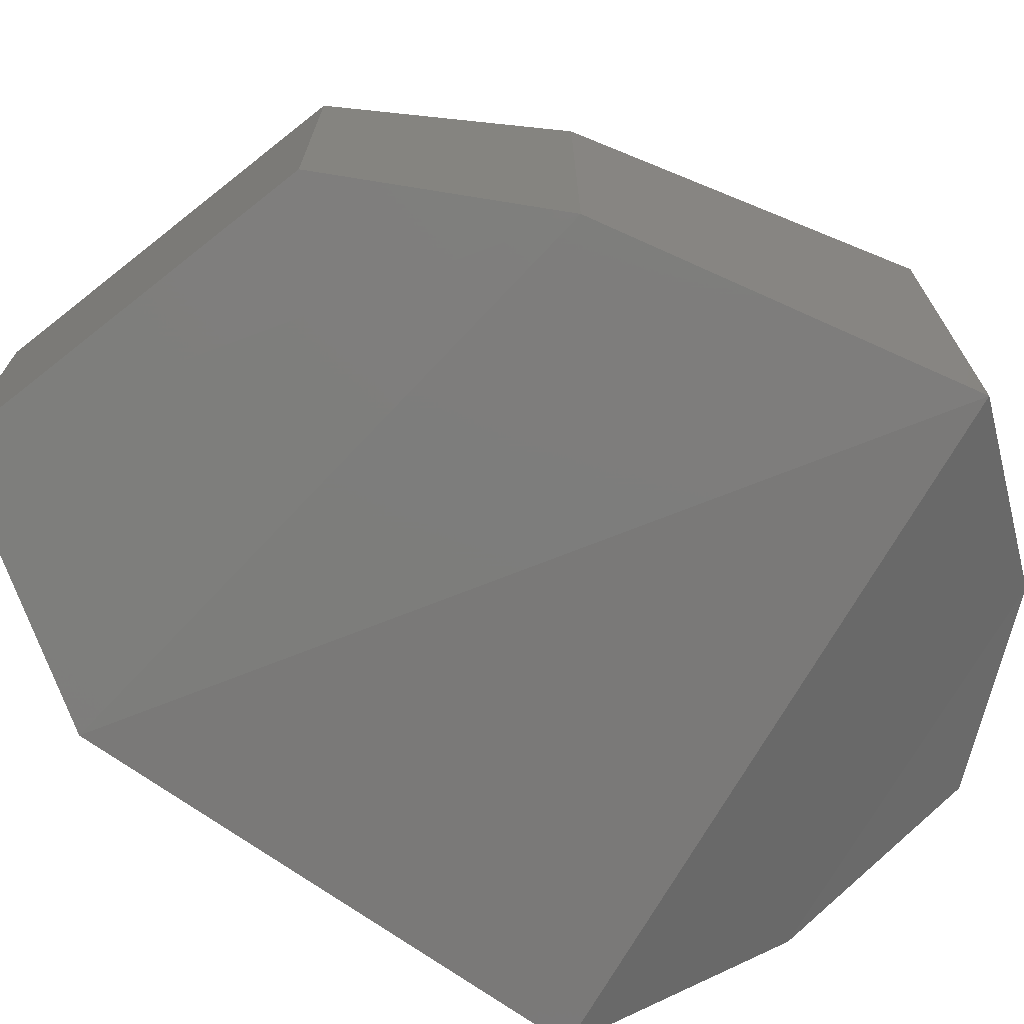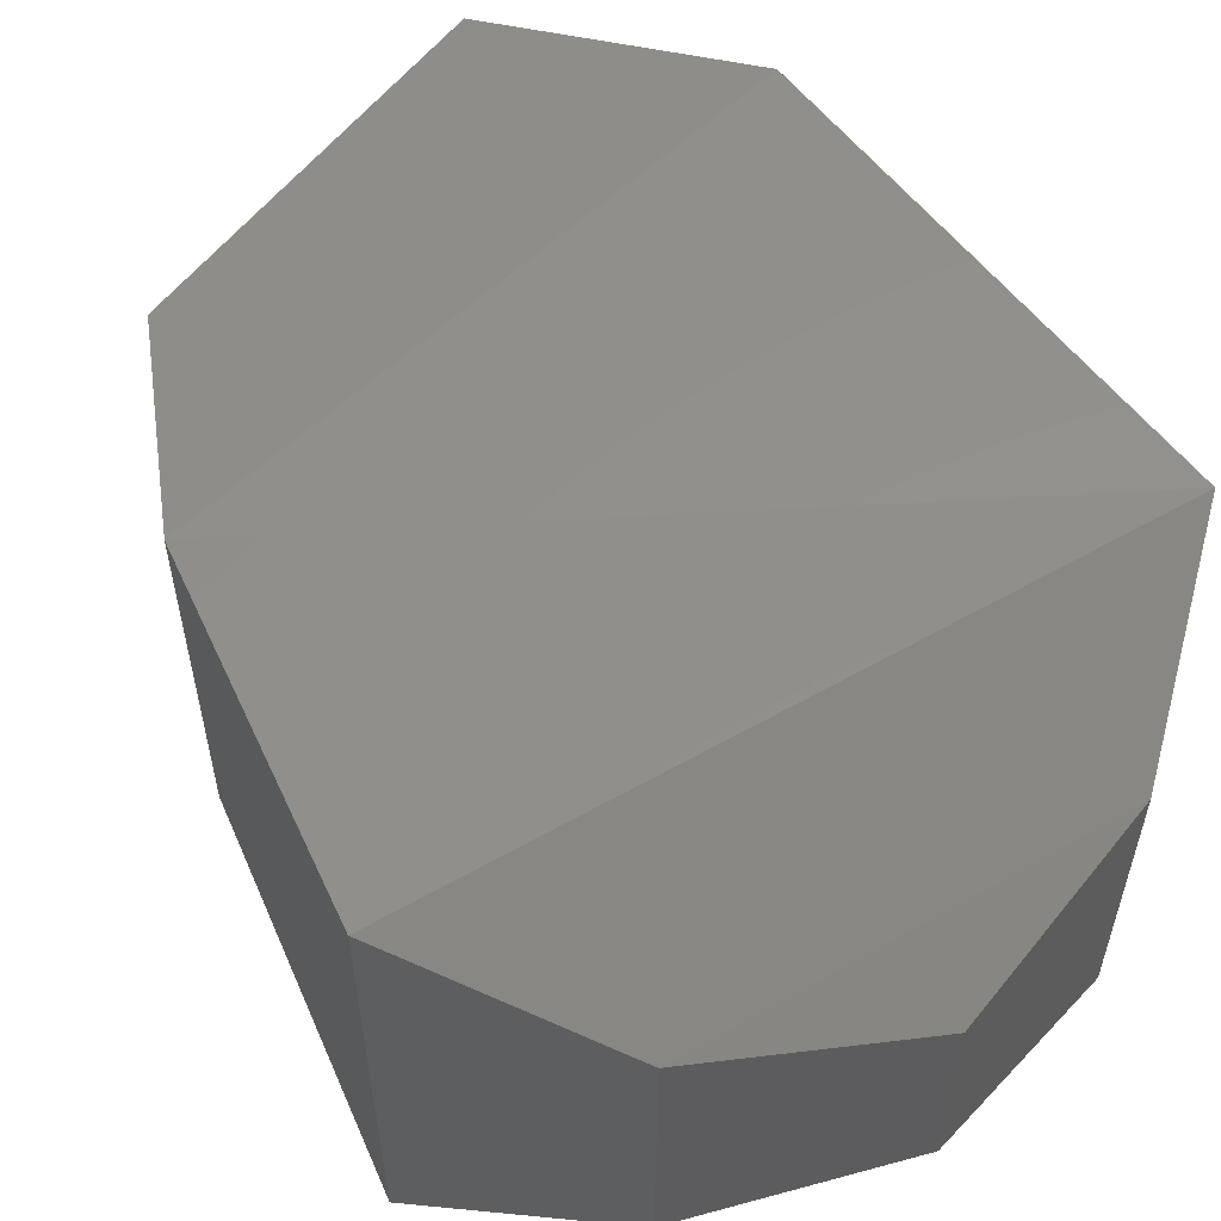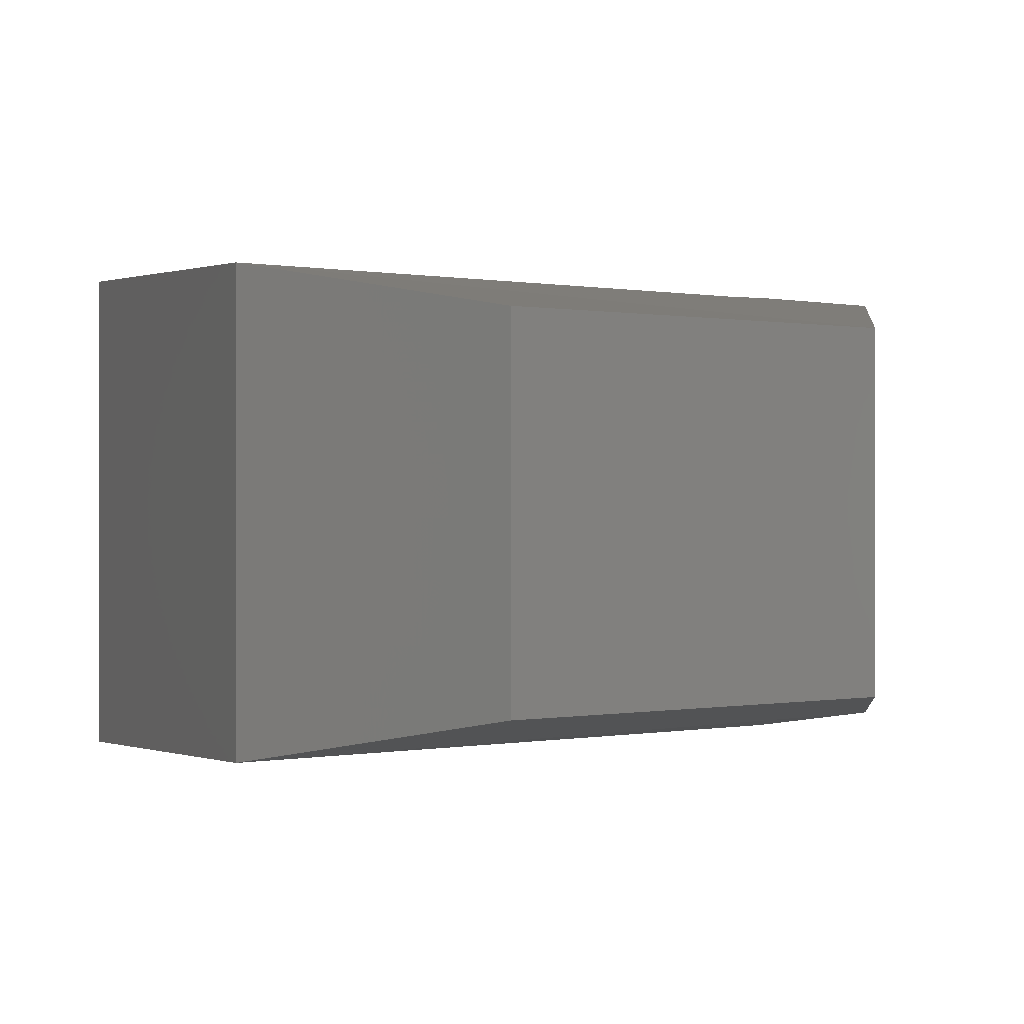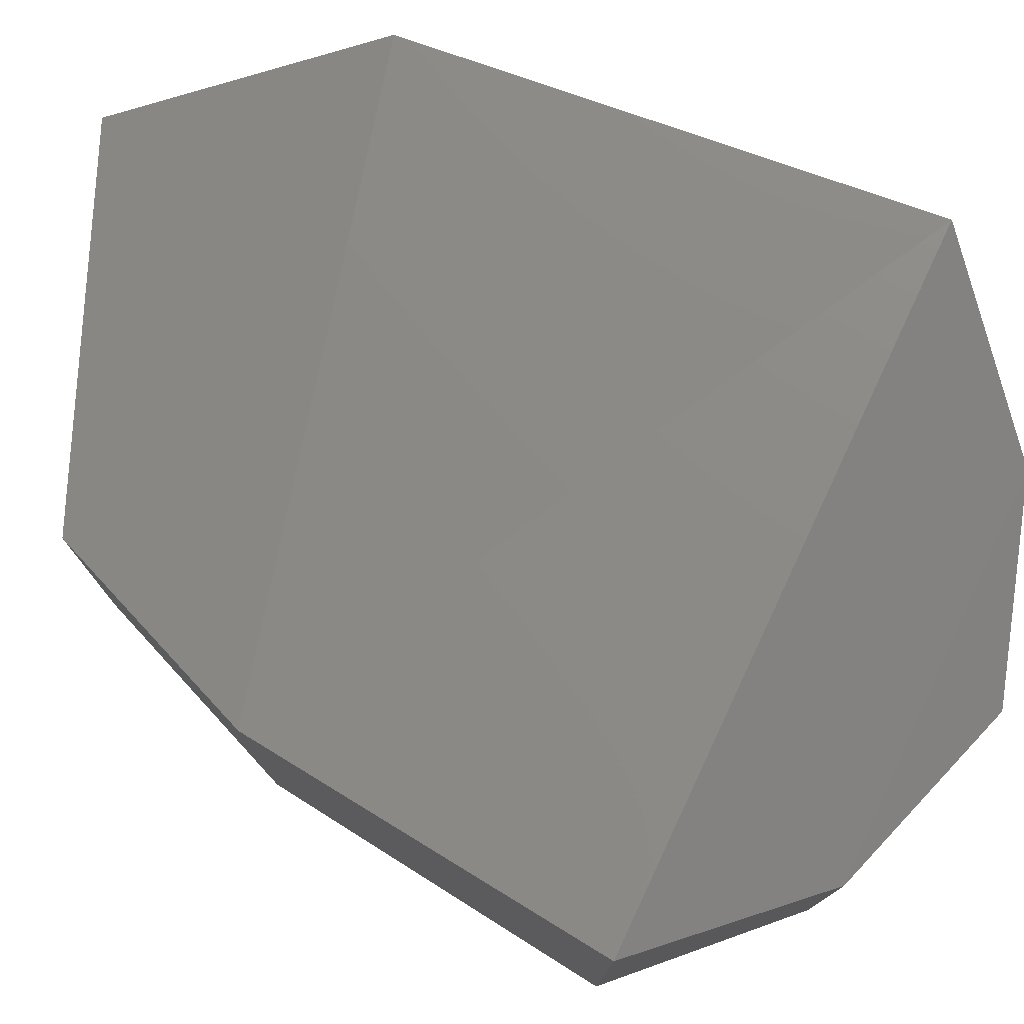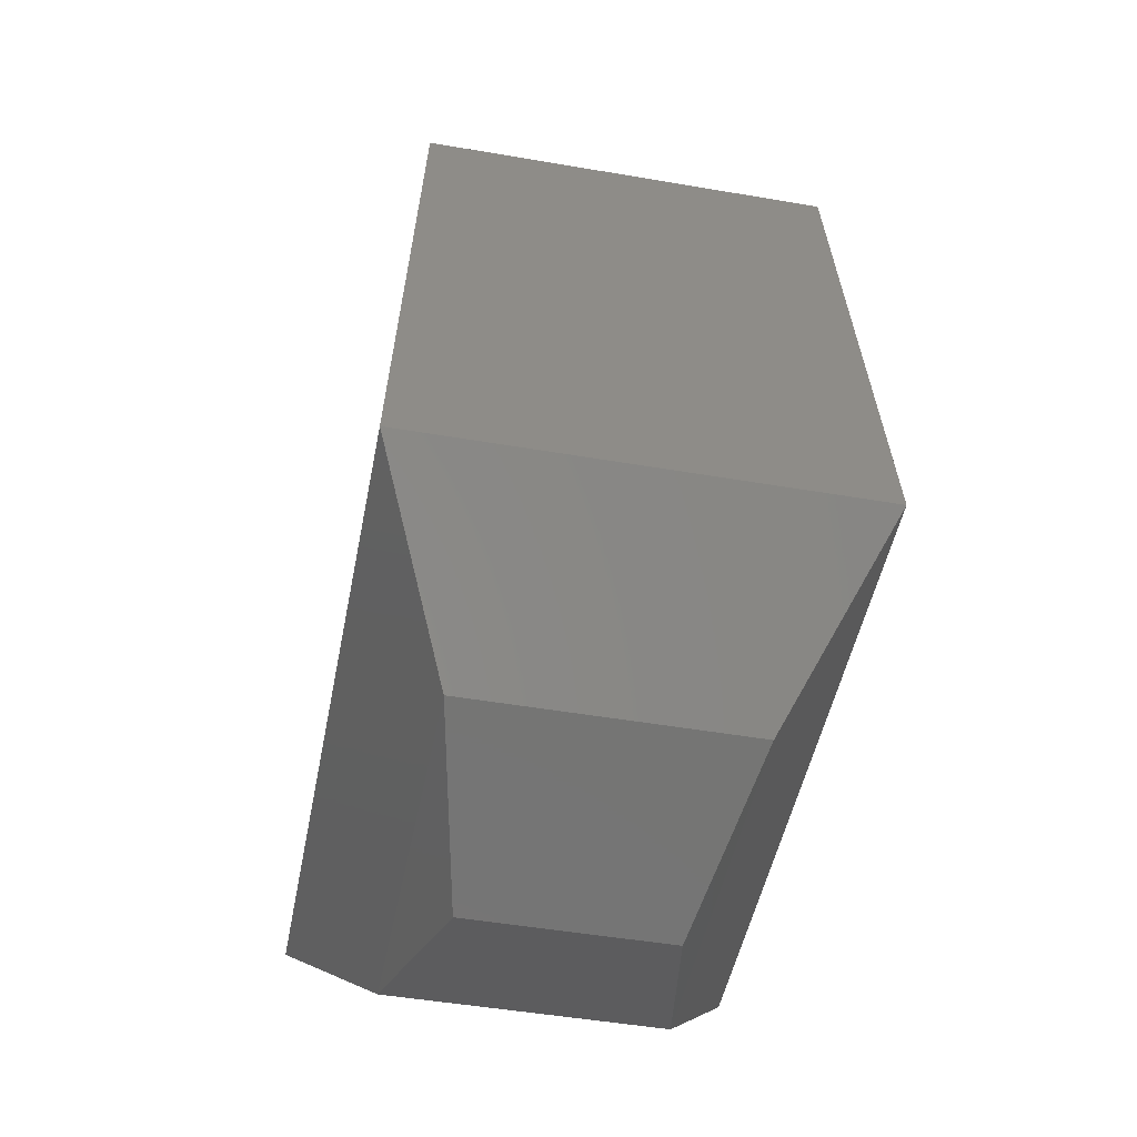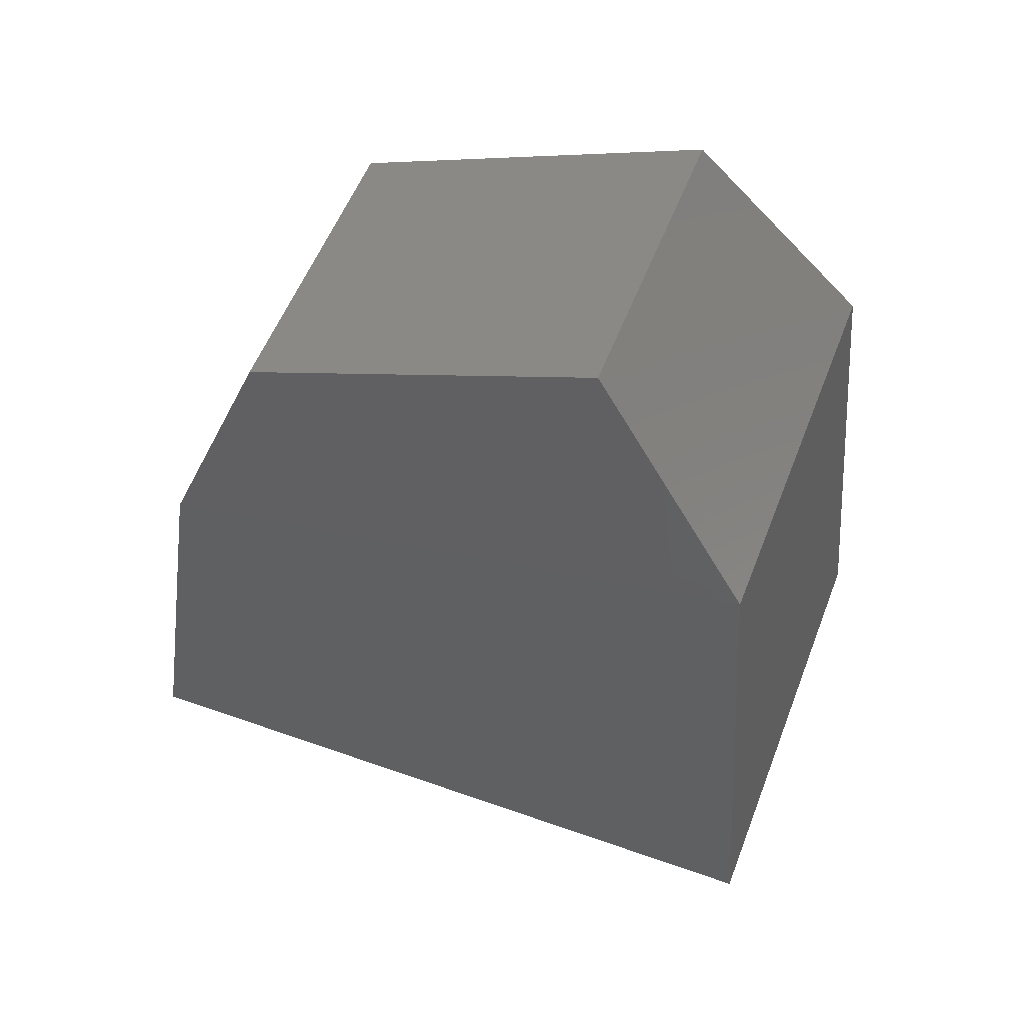
<metadata>
{"format":"stl","ext":"stl","renderer":"f3d","projection":"perspective","resolution":1024,"background":"white","views":[{"elev":-71.4,"azim":60.4,"up":"+Y"},{"elev":57.2,"azim":149.4,"up":"+Y"},{"elev":0.1,"azim":-16.4,"up":"+Y"},{"elev":77.2,"azim":115.2,"up":"+Y"},{"elev":-48.3,"azim":-100.9,"up":"+Z"},{"elev":54.2,"azim":-159.3,"up":"+Z"}]}
</metadata>
<code>
# stl→obj: 18 verts, 32 faces
v 17.46 -3.165 21.7
v 17.46 -3.106 21.7
v 17.43 -3.174 21.65
v 17.43 -3.097 21.65
v 17.42 -3.179 21.55
v 17.42 -3.092 21.55
v 17.45 -3.162 21.53
v 17.45 -3.108 21.53
v 17.49 -3.155 21.51
v 17.49 -3.116 21.51
v 17.53 -3.162 21.53
v 17.53 -3.108 21.53
v 17.56 -3.179 21.55
v 17.56 -3.092 21.55
v 17.55 -3.171 21.62
v 17.55 -3.099 21.62
v 17.53 -3.165 21.67
v 17.53 -3.106 21.67
f 1 2 3
f 2 3 4
f 3 4 5
f 4 5 6
f 5 6 7
f 6 7 8
f 7 8 9
f 8 9 10
f 9 10 11
f 10 11 12
f 11 12 13
f 12 13 14
f 13 14 15
f 14 15 16
f 15 16 17
f 16 17 18
f 17 18 1
f 18 1 2
f 10 12 8
f 12 8 14
f 8 14 6
f 14 6 16
f 6 16 4
f 16 4 18
f 4 18 2
f 9 7 11
f 7 11 5
f 11 5 13
f 5 13 3
f 13 3 15
f 3 15 1
f 15 1 17

</code>
